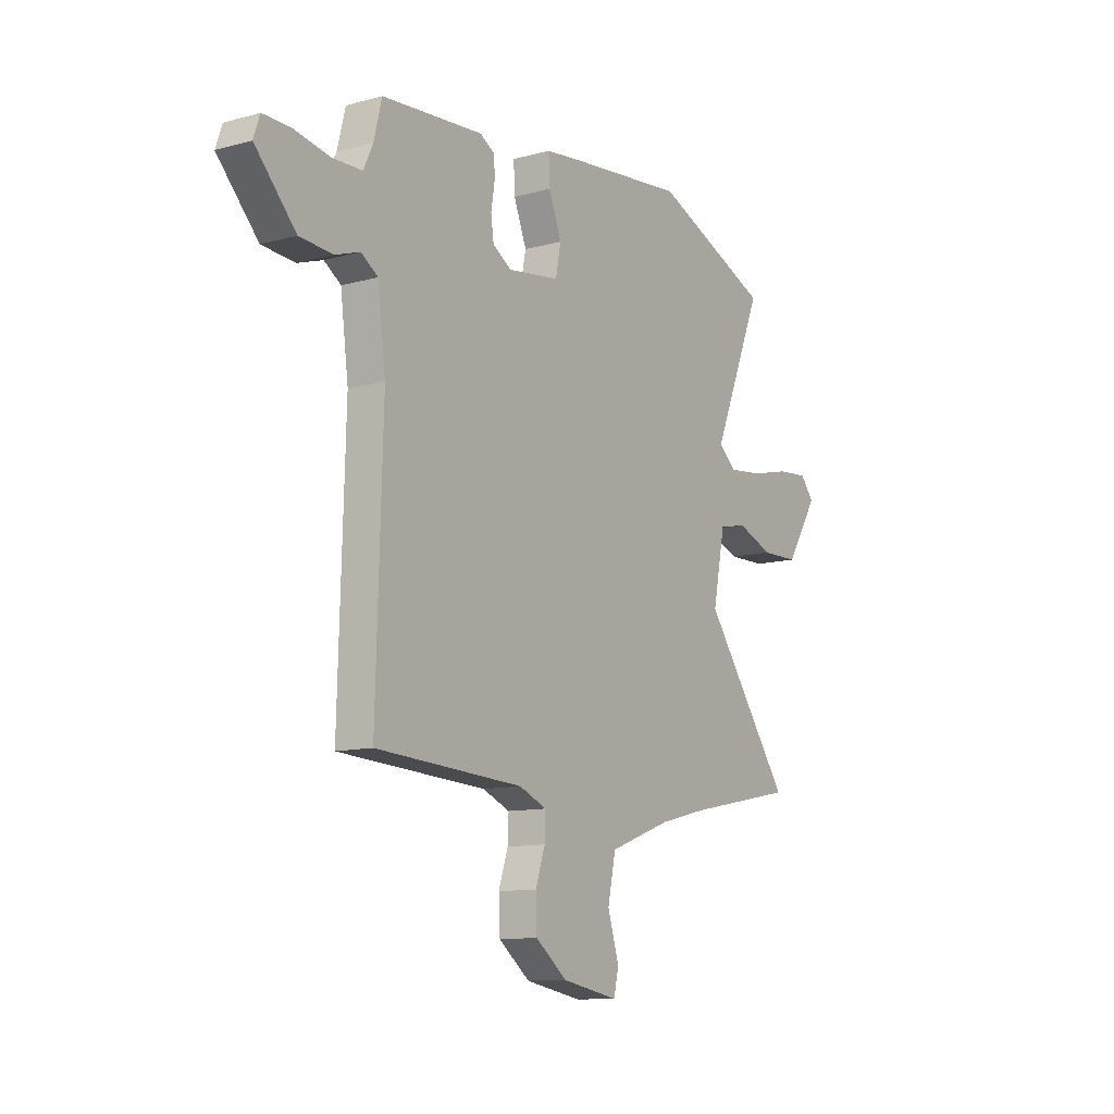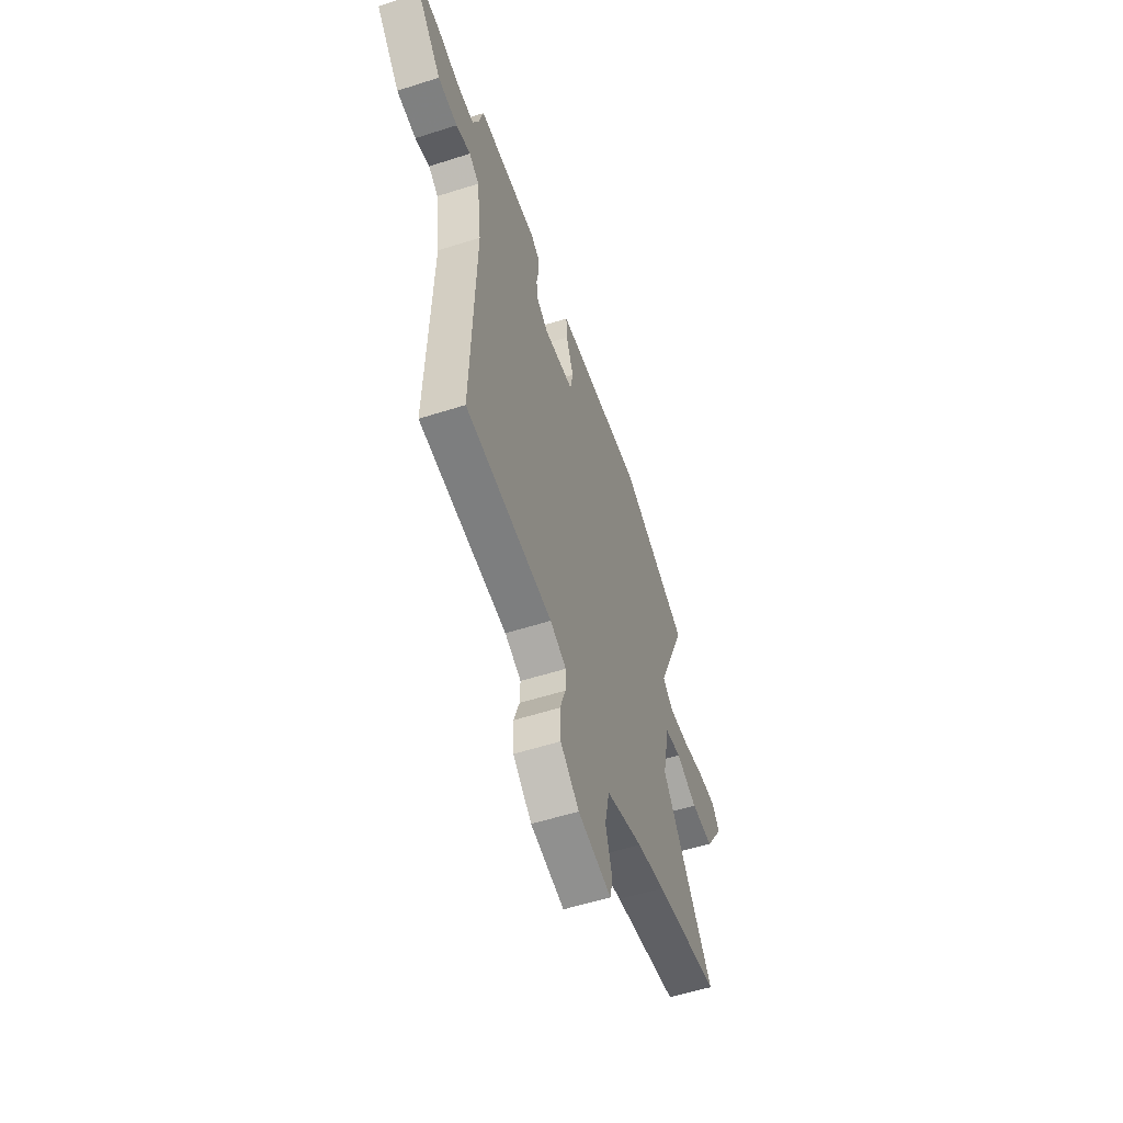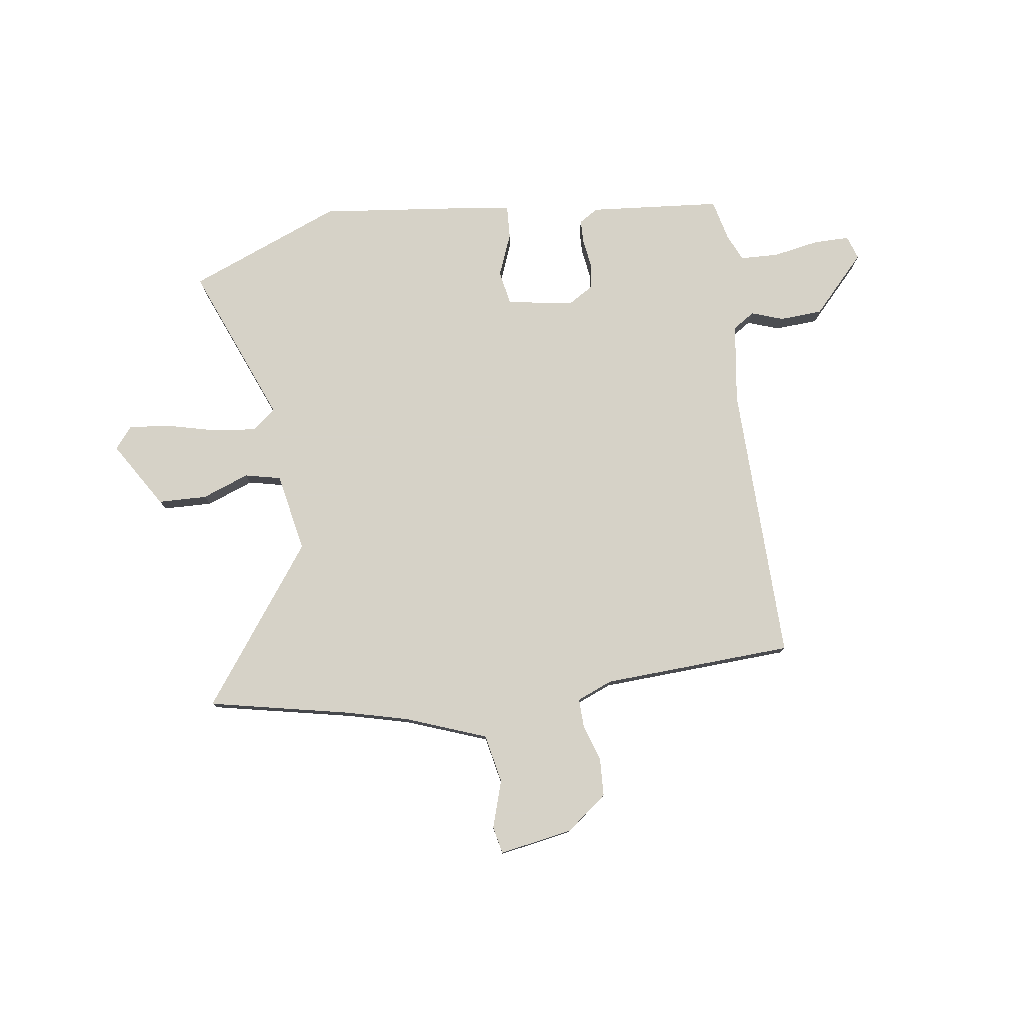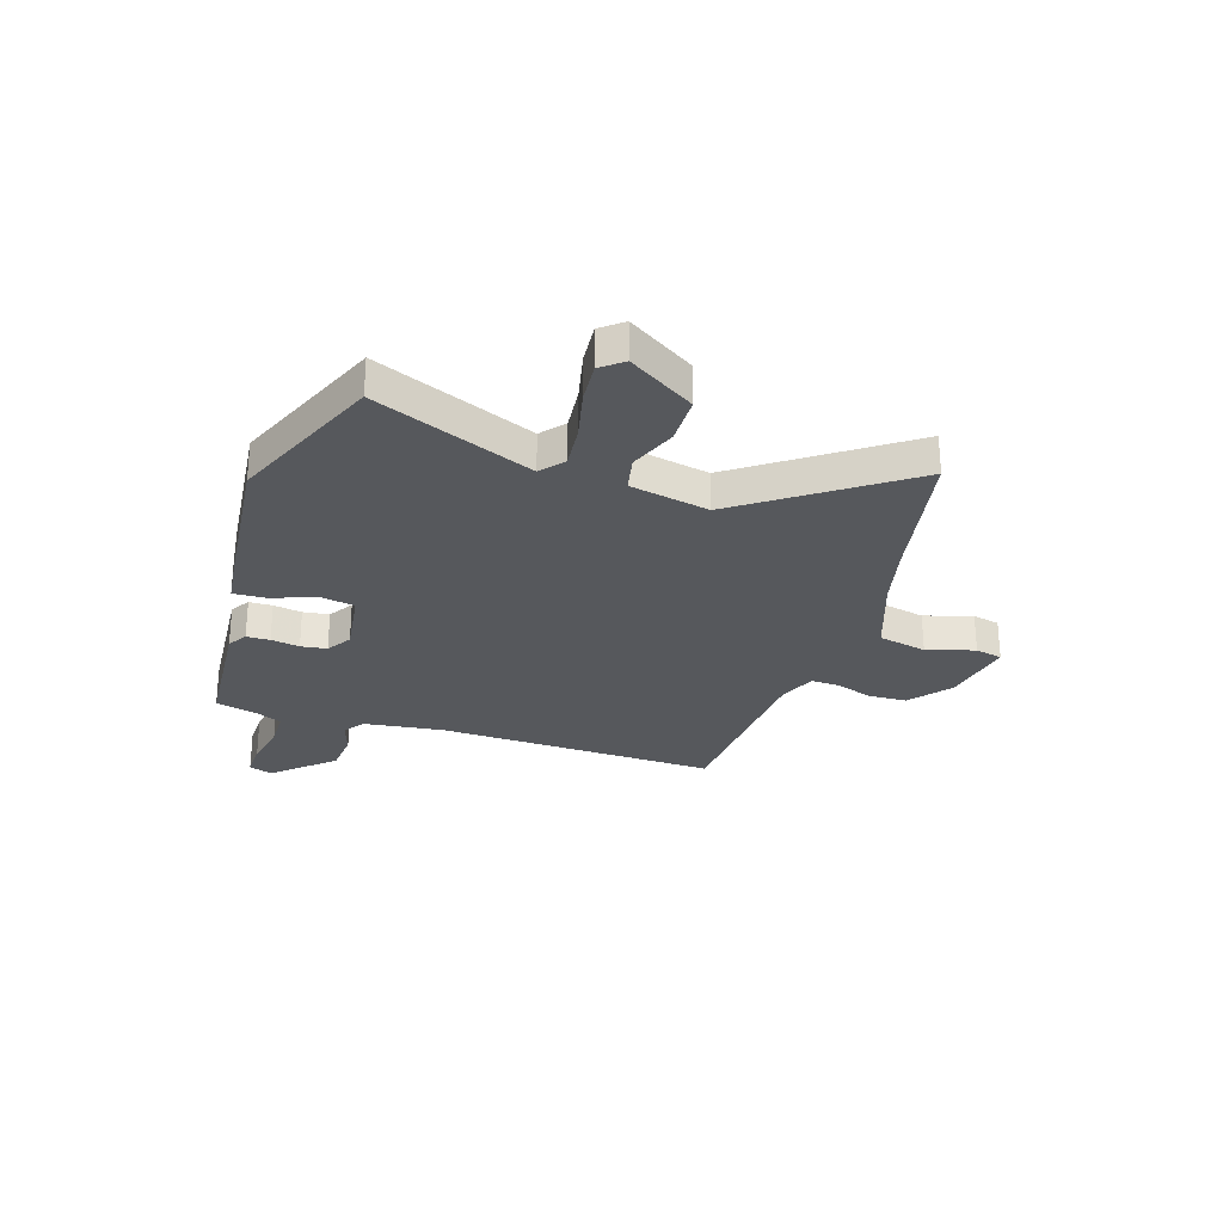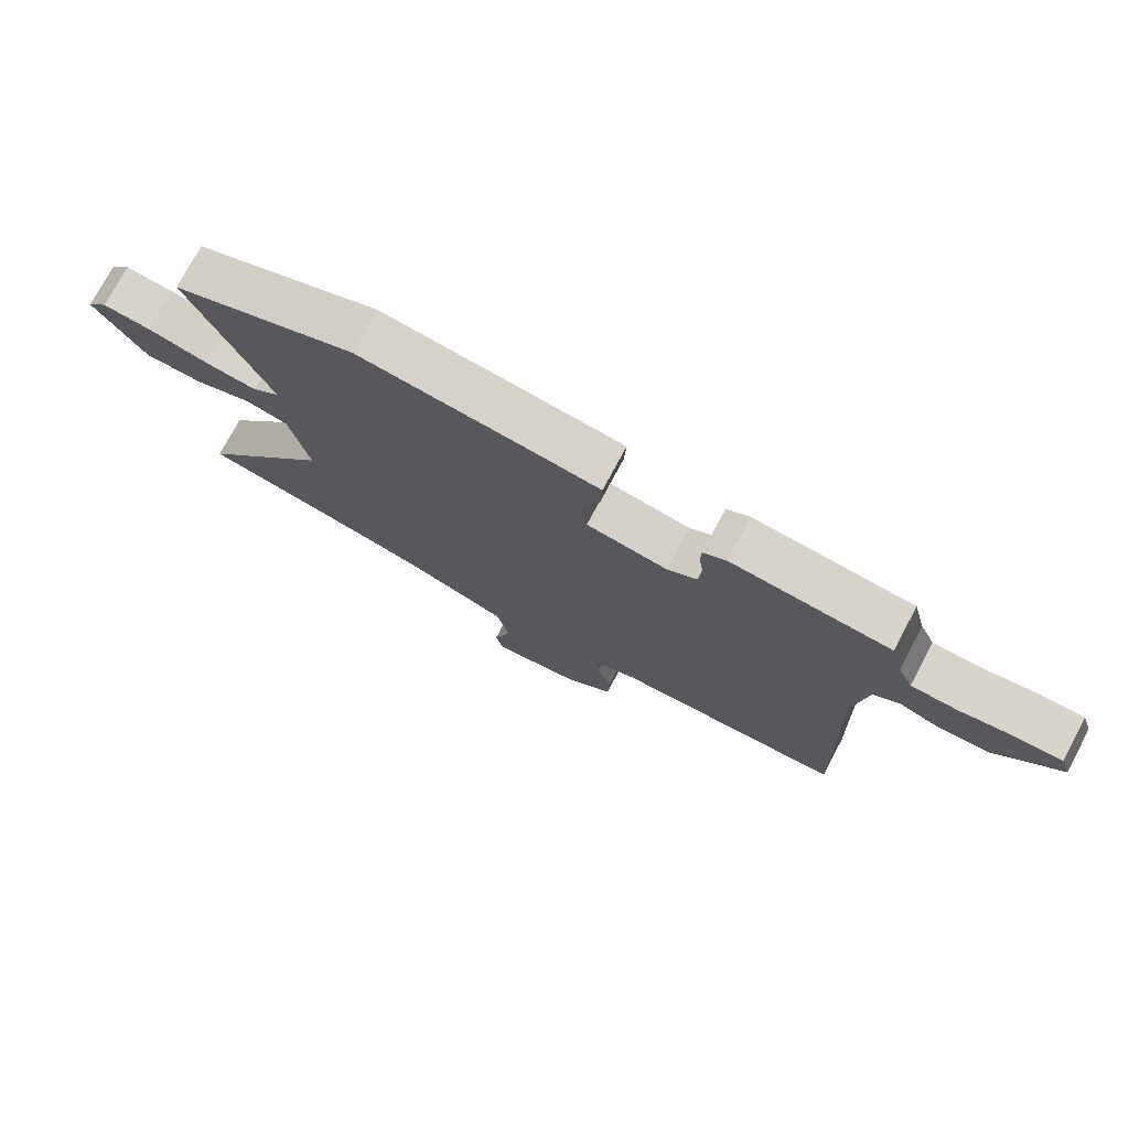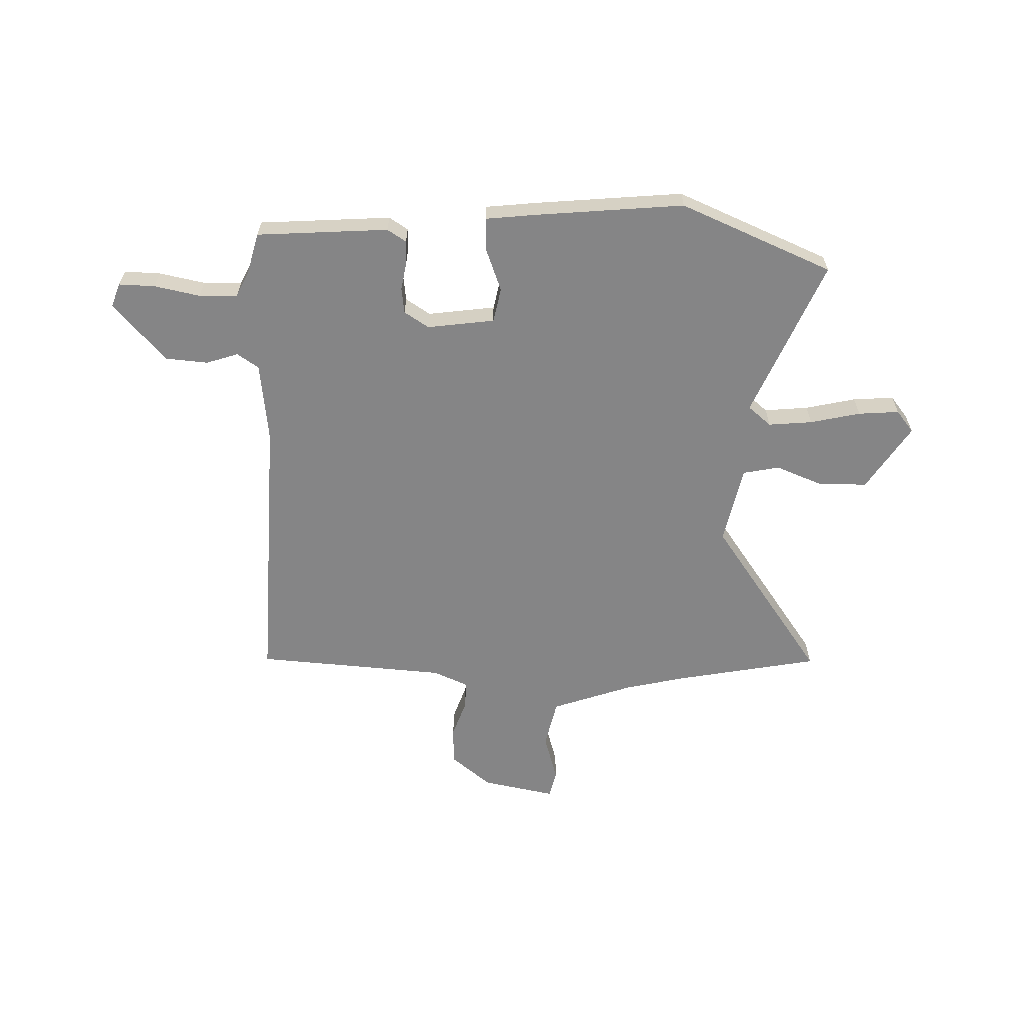
<metadata>
{"format":"obj","ext":"obj","renderer":"f3d","projection":"perspective","resolution":1024,"background":"white","views":[{"elev":-11.2,"azim":-56.2,"up":"+Z"},{"elev":-56.2,"azim":-71.5,"up":"+Z"},{"elev":78.5,"azim":172.5,"up":"+Y"},{"elev":-27.7,"azim":71.9,"up":"+Y"},{"elev":75.6,"azim":-151.8,"up":"+Z"},{"elev":-61.9,"azim":-2.2,"up":"+Y"}]}
</metadata>
<code>
v 0.684 0.07 -0.463
v 0.408 0.07 -0.518
v 0.289 0.07 -0.547
v 0.132 0.07 -0.604
v 0.112 0.07 -0.698
v 0.14 0.07 -0.79
v 0.128 0.07 -0.843
v -0.014 0.07 -0.817
v -0.093 0.07 -0.755
v -0.096 0.07 -0.681
v -0.072 0.07 -0.61
v -0.07 0.07 -0.554
v -0.139 0.07 -0.525
v -0.509 0.07 -0.503
v -0.493 0.07 0.041
v -0.513 0.07 0.196
v -0.555 0.07 0.224
v -0.617 0.07 0.203
v -0.7 0.07 0.209
v -0.802 0.07 0.32
v -0.786 0.07 0.366
v -0.716 0.07 0.365
v -0.627 0.07 0.348
v -0.553 0.07 0.35
v -0.529 0.07 0.401
v -0.509 0.07 0.481
v -0.254 0.07 0.501
v -0.217 0.07 0.478
v -0.216 0.07 0.433
v -0.225 0.07 0.378
v -0.218 0.07 0.328
v -0.17 0.07 0.298
v -0.04 0.07 0.317
v -0.027 0.07 0.384
v -0.059 0.07 0.466
v -0.062 0.07 0.531
v 0.037 0.07 0.543
v 0.323 0.07 0.573
v 0.619 0.07 0.451
v 0.492 0.07 0.145
v 0.537 0.07 0.108
v 0.622 0.07 0.117
v 0.719 0.07 0.14
v 0.798 0.07 0.147
v 0.832 0.07 0.105
v 0.751 0.07 -0.023
v 0.656 0.07 -0.025
v 0.565 0.07 0.01
v 0.495 0.07 -0.005
v 0.464 0.07 -0.158
v 0.684 0 -0.463
v 0.408 0 -0.518
v 0.289 0 -0.547
v 0.132 0 -0.604
v 0.112 0 -0.698
v 0.14 0 -0.79
v 0.128 0 -0.843
v -0.014 0 -0.817
v -0.093 0 -0.755
v -0.096 0 -0.681
v -0.072 0 -0.61
v -0.07 0 -0.554
v -0.139 0 -0.525
v -0.509 0 -0.503
v -0.493 0 0.041
v -0.513 0 0.196
v -0.555 0 0.224
v -0.617 0 0.203
v -0.7 0 0.209
v -0.802 0 0.32
v -0.786 0 0.366
v -0.716 0 0.365
v -0.627 0 0.348
v -0.553 0 0.35
v -0.529 0 0.401
v -0.509 0 0.481
v -0.254 0 0.501
v -0.217 0 0.478
v -0.216 0 0.433
v -0.225 0 0.378
v -0.218 0 0.328
v -0.17 0 0.298
v -0.04 0 0.317
v -0.027 0 0.384
v -0.059 0 0.466
v -0.062 0 0.531
v 0.037 0 0.543
v 0.323 0 0.573
v 0.619 0 0.451
v 0.492 0 0.145
v 0.537 0 0.108
v 0.622 0 0.117
v 0.719 0 0.14
v 0.798 0 0.147
v 0.832 0 0.105
v 0.751 0 -0.023
v 0.656 0 -0.025
v 0.565 0 0.01
v 0.495 0 -0.005
v 0.464 0 -0.158
f 46 47 48
f 45 46 48
f 44 45 48
f 43 44 48
f 42 43 48
f 41 42 48 49
f 40 41 49
f 38 39 40
f 37 38 40
f 36 37 40
f 35 36 40
f 34 35 40
f 40 49 50
f 34 40 50
f 33 34 50
f 28 29 30
f 27 28 30
f 26 27 30
f 25 26 30
f 24 25 30 31
f 23 24 31 32
f 21 22 23
f 20 21 23
f 19 20 23
f 18 19 23
f 17 18 23
f 16 17 23 32
f 13 14 15
f 50 1 2
f 33 50 2
f 32 33 2
f 16 32 2
f 15 16 2
f 13 15 2
f 12 13 2
f 9 10 11
f 8 9 11
f 7 8 11
f 6 7 11
f 5 6 11
f 11 12 2 3
f 4 5 11
f 3 4 11
f 98 97 96
f 98 96 95
f 98 95 94
f 98 94 93
f 98 93 92
f 99 98 92 91
f 99 91 90
f 90 89 88
f 90 88 87
f 90 87 86
f 90 86 85
f 90 85 84
f 100 99 90
f 100 90 84
f 100 84 83
f 80 79 78
f 80 78 77
f 80 77 76
f 80 76 75
f 81 80 75 74
f 82 81 74 73
f 73 72 71
f 73 71 70
f 73 70 69
f 73 69 68
f 73 68 67
f 82 73 67 66
f 65 64 63
f 52 51 100
f 52 100 83
f 52 83 82
f 52 82 66
f 52 66 65
f 52 65 63
f 52 63 62
f 61 60 59
f 61 59 58
f 61 58 57
f 61 57 56
f 61 56 55
f 53 52 62 61
f 61 55 54
f 61 54 53
f 1 51 52 2
f 2 52 53 3
f 3 53 54 4
f 4 54 55 5
f 5 55 56 6
f 6 56 57 7
f 7 57 58 8
f 8 58 59 9
f 9 59 60 10
f 10 60 61 11
f 11 61 62 12
f 12 62 63 13
f 13 63 64 14
f 14 64 65 15
f 15 65 66 16
f 16 66 67 17
f 17 67 68 18
f 18 68 69 19
f 19 69 70 20
f 20 70 71 21
f 21 71 72 22
f 22 72 73 23
f 23 73 74 24
f 24 74 75 25
f 25 75 76 26
f 26 76 77 27
f 27 77 78 28
f 28 78 79 29
f 29 79 80 30
f 30 80 81 31
f 31 81 82 32
f 32 82 83 33
f 33 83 84 34
f 34 84 85 35
f 35 85 86 36
f 36 86 87 37
f 37 87 88 38
f 38 88 89 39
f 39 89 90 40
f 40 90 91 41
f 41 91 92 42
f 42 92 93 43
f 43 93 94 44
f 44 94 95 45
f 45 95 96 46
f 46 96 97 47
f 47 97 98 48
f 48 98 99 49
f 49 99 100 50
f 50 100 51 1

</code>
